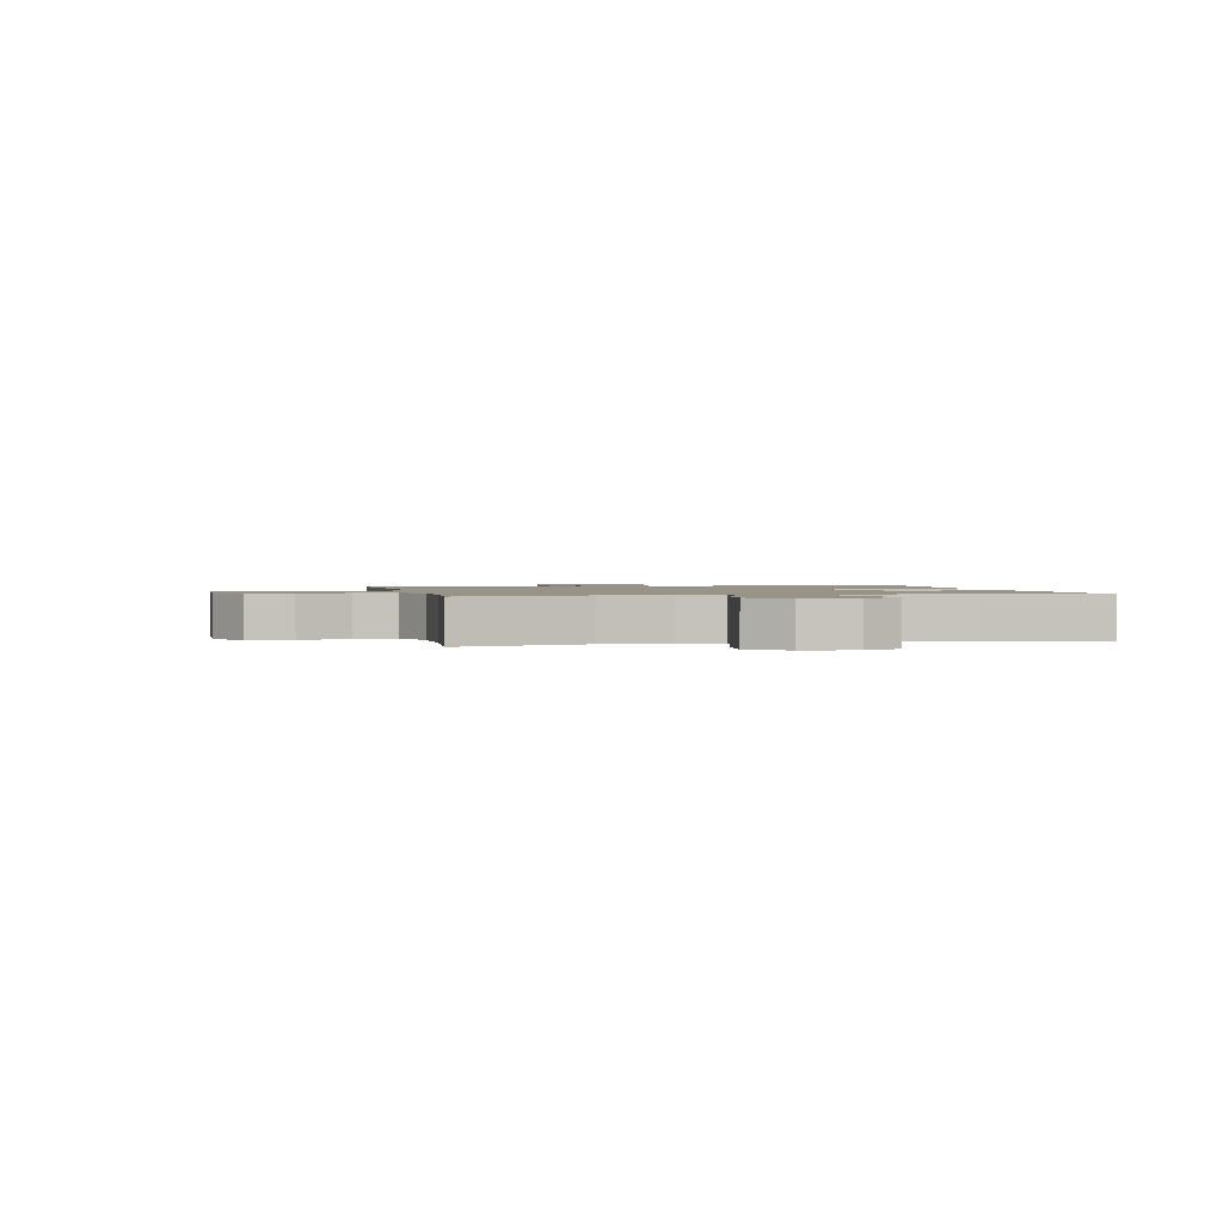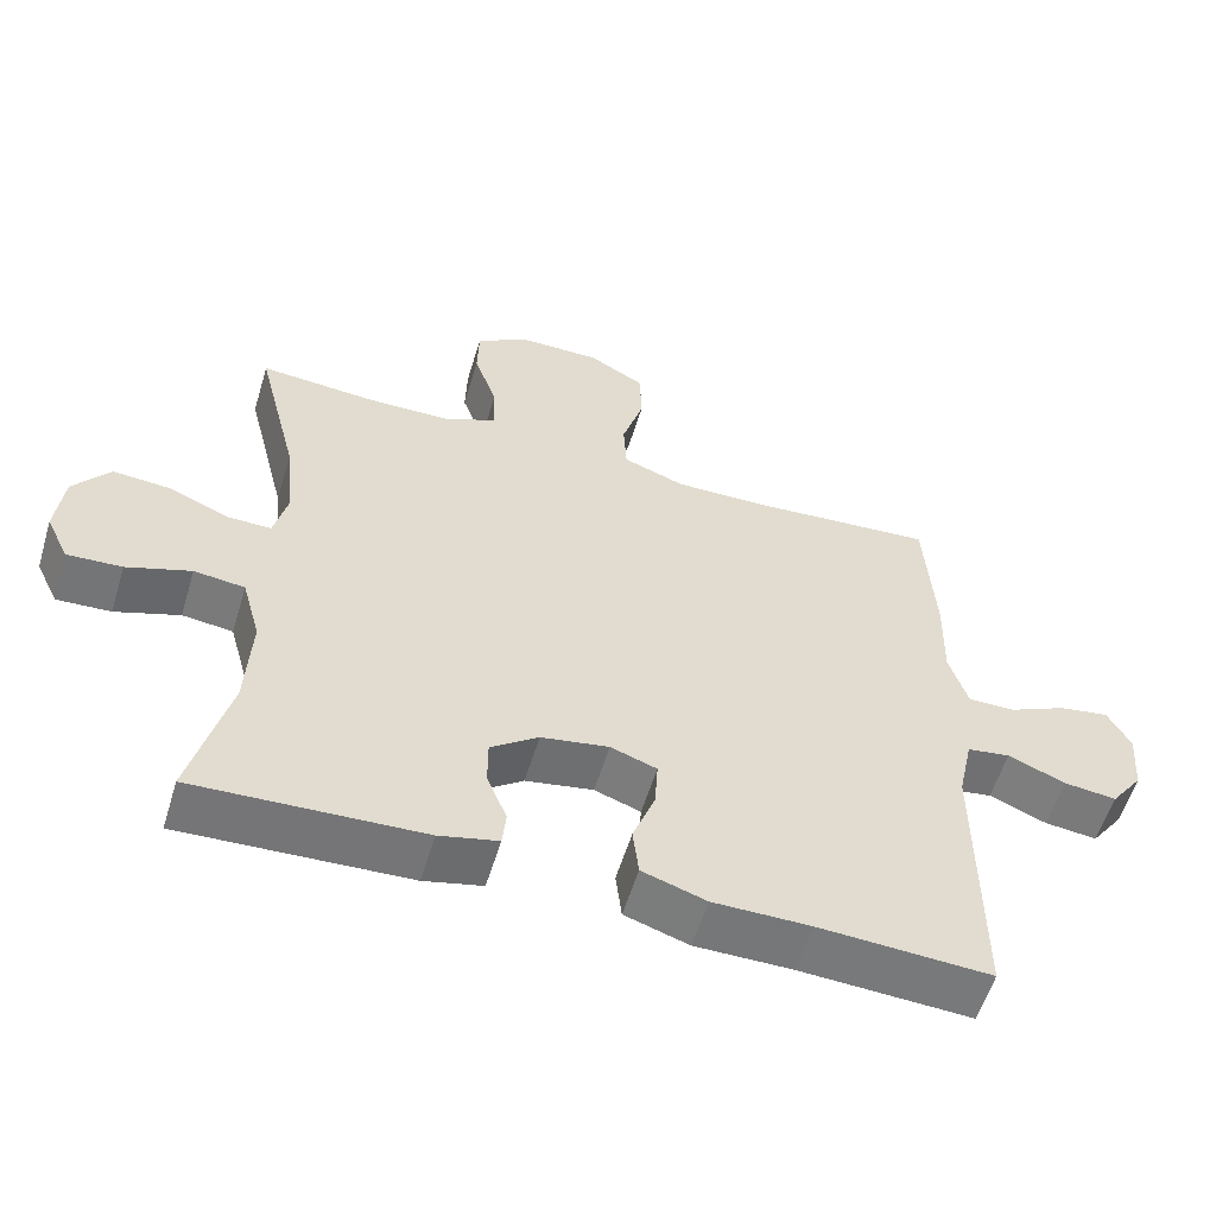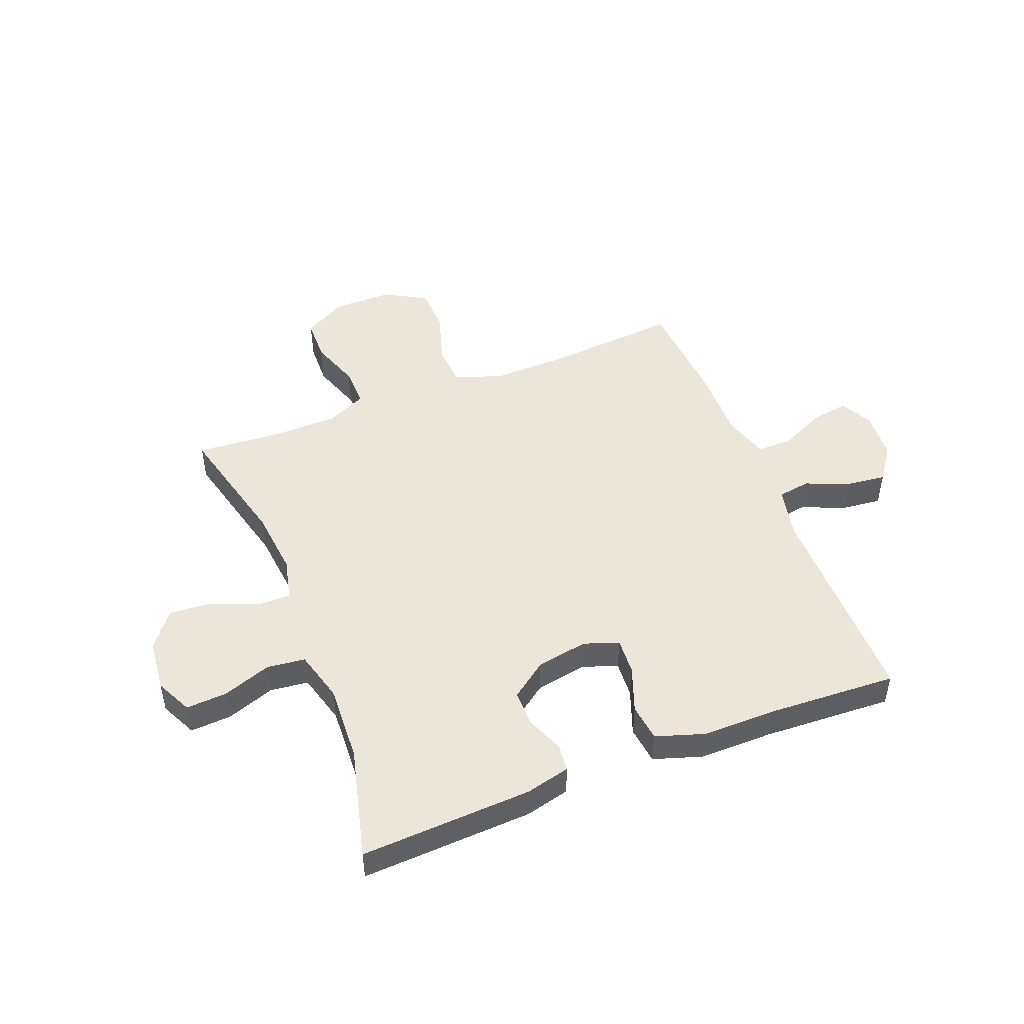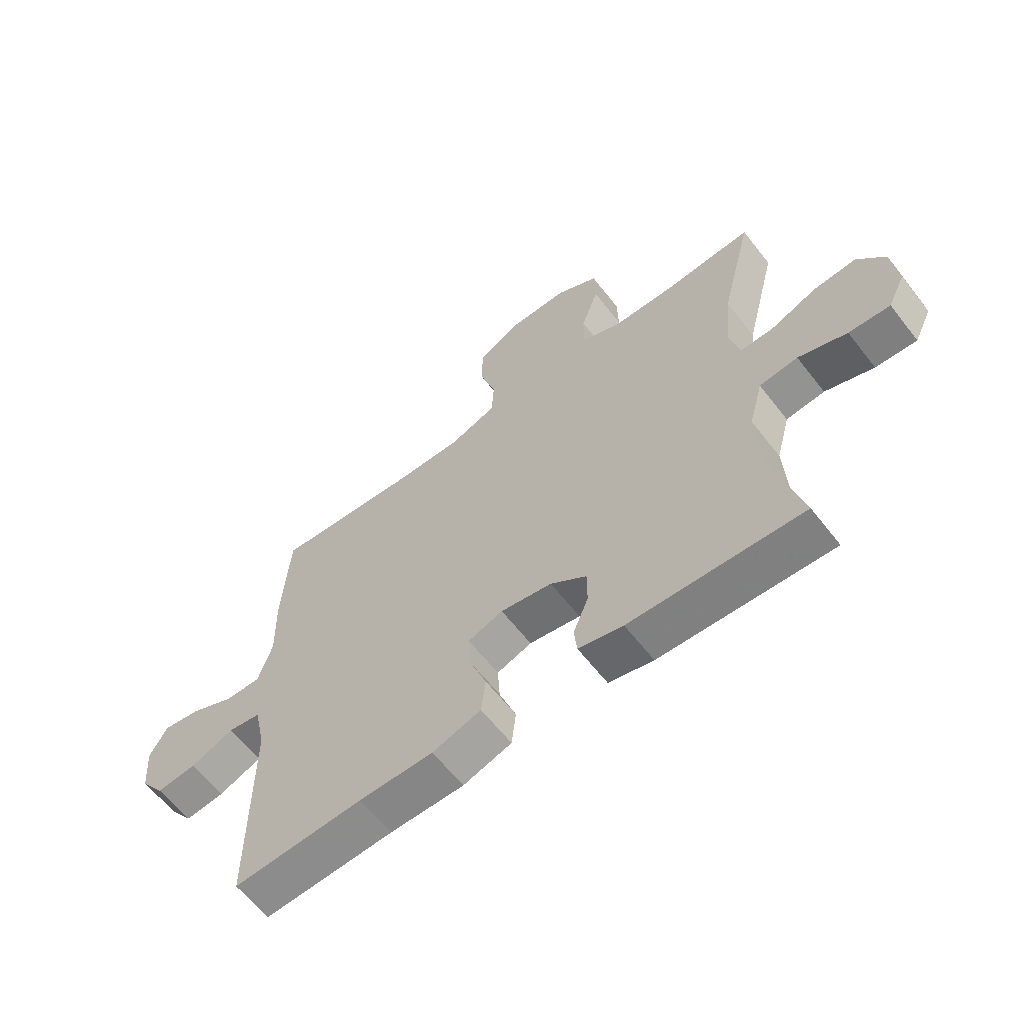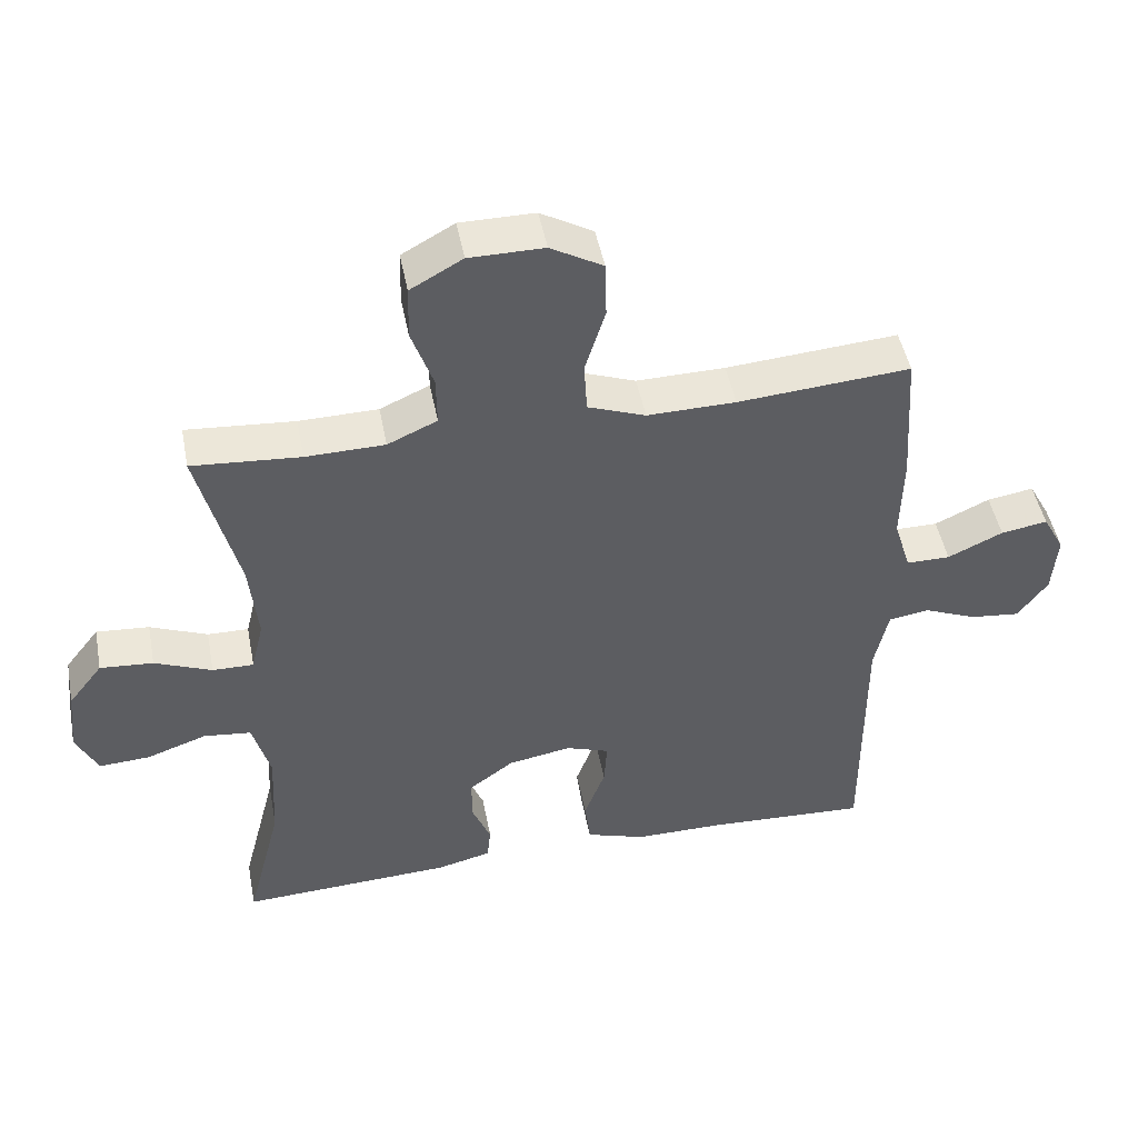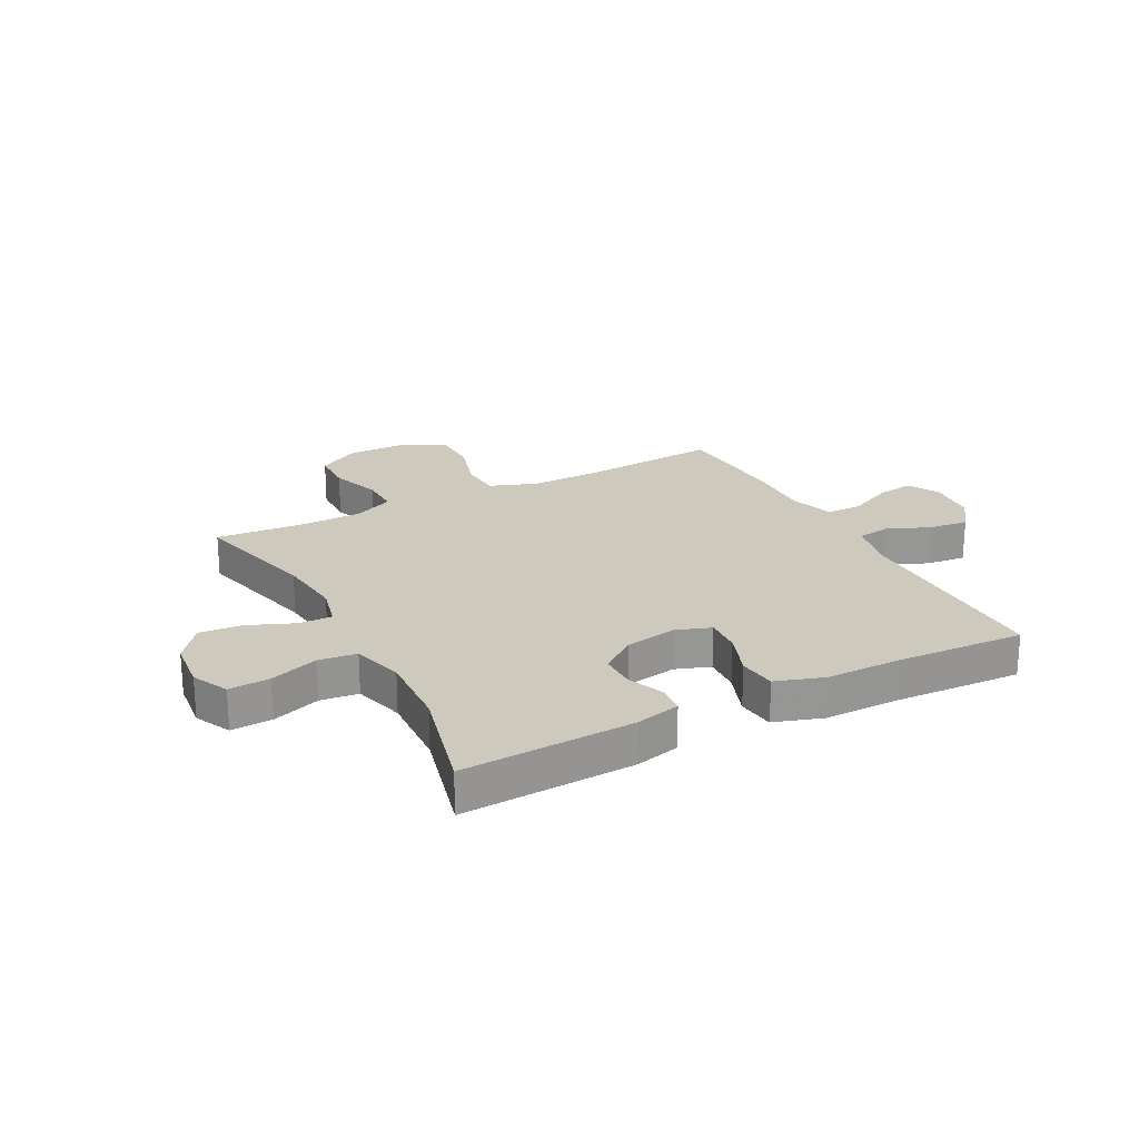
<metadata>
{"format":"obj","ext":"obj","renderer":"f3d","projection":"perspective","resolution":1024,"background":"white","views":[{"elev":1.4,"azim":77.9,"up":"+Y"},{"elev":-57.1,"azim":163.2,"up":"+Z"},{"elev":48.4,"azim":158.5,"up":"+Y"},{"elev":-62.1,"azim":37.9,"up":"+Z"},{"elev":47.6,"azim":169.1,"up":"+Z"},{"elev":22.7,"azim":152.3,"up":"+Y"}]}
</metadata>
<code>
v -0.5 0.07 0.5
v -0.253 0.07 0.481
v -0.126 0.07 0.479
v -0.043 0.07 0.51
v -0.039 0.07 0.583
v -0.068 0.07 0.677
v -0.066 0.07 0.758
v 0.009 0.07 0.801
v 0.116 0.07 0.801
v 0.191 0.07 0.759
v 0.193 0.07 0.682
v 0.162 0.07 0.593
v 0.161 0.07 0.522
v 0.232 0.07 0.49
v 0.345 0.07 0.488
v 0.5 0.07 0.5
v 0.443 0.07 0.273
v 0.431 0.07 0.155
v 0.449 0.07 0.08
v 0.508 0.07 0.081
v 0.59 0.07 0.115
v 0.666 0.07 0.121
v 0.715 0.07 0.058
v 0.725 0.07 -0.035
v 0.694 0.07 -0.099
v 0.621 0.07 -0.095
v 0.535 0.07 -0.065
v 0.467 0.07 -0.073
v 0.442 0.07 -0.164
v 0.449 0.07 -0.301
v 0.5 0.07 -0.5
v 0.195 0.07 -0.486
v 0.116 0.07 -0.467
v 0.111 0.07 -0.418
v 0.138 0.07 -0.352
v 0.138 0.07 -0.288
v 0.074 0.07 -0.241
v -0.017 0.07 -0.225
v -0.079 0.07 -0.247
v -0.075 0.07 -0.312
v -0.045 0.07 -0.393
v -0.053 0.07 -0.46
v -0.139 0.07 -0.488
v -0.27 0.07 -0.488
v -0.5 0.07 -0.5
v -0.499 0.07 -0.121
v -0.519 0.07 -0.029
v -0.577 0.07 -0.02
v -0.654 0.07 -0.052
v -0.725 0.07 -0.06
v -0.768 0.07 -0.001
v -0.775 0.07 0.087
v -0.744 0.07 0.144
v -0.677 0.07 0.133
v -0.598 0.07 0.096
v -0.535 0.07 0.096
v -0.51 0.07 0.176
v -0.513 0.07 0.301
v -0.5 0 0.5
v -0.253 0 0.481
v -0.126 0 0.479
v -0.043 0 0.51
v -0.039 0 0.583
v -0.068 0 0.677
v -0.066 0 0.758
v 0.009 0 0.801
v 0.116 0 0.801
v 0.191 0 0.759
v 0.193 0 0.682
v 0.162 0 0.593
v 0.161 0 0.522
v 0.232 0 0.49
v 0.345 0 0.488
v 0.5 0 0.5
v 0.443 0 0.273
v 0.431 0 0.155
v 0.449 0 0.08
v 0.508 0 0.081
v 0.59 0 0.115
v 0.666 0 0.121
v 0.715 0 0.058
v 0.725 0 -0.035
v 0.694 0 -0.099
v 0.621 0 -0.095
v 0.535 0 -0.065
v 0.467 0 -0.073
v 0.442 0 -0.164
v 0.449 0 -0.301
v 0.5 0 -0.5
v 0.195 0 -0.486
v 0.116 0 -0.467
v 0.111 0 -0.418
v 0.138 0 -0.352
v 0.138 0 -0.288
v 0.074 0 -0.241
v -0.017 0 -0.225
v -0.079 0 -0.247
v -0.075 0 -0.312
v -0.045 0 -0.393
v -0.053 0 -0.46
v -0.139 0 -0.488
v -0.27 0 -0.488
v -0.5 0 -0.5
v -0.499 0 -0.121
v -0.519 0 -0.029
v -0.577 0 -0.02
v -0.654 0 -0.052
v -0.725 0 -0.06
v -0.768 0 -0.001
v -0.775 0 0.087
v -0.744 0 0.144
v -0.677 0 0.133
v -0.598 0 0.096
v -0.535 0 0.096
v -0.51 0 0.176
v -0.513 0 0.301
f 57 58 1 2
f 56 57 2 3
f 53 54 55
f 52 53 55
f 51 52 55
f 50 51 55
f 49 50 55
f 48 49 55
f 47 48 55 56
f 56 3 4
f 47 56 4
f 46 47 4
f 44 45 46 4
f 42 43 44
f 41 42 44
f 40 41 44
f 39 40 44
f 33 34 35
f 32 33 35
f 31 32 35
f 30 31 35
f 29 30 35 36
f 28 29 36 37
f 25 26 27
f 24 25 27
f 23 24 27
f 22 23 27
f 21 22 27
f 20 21 27
f 19 20 27 28
f 28 37 38
f 19 28 38
f 18 19 38
f 15 16 17
f 18 38 39
f 17 18 39
f 15 17 39
f 14 15 39
f 10 11 12
f 9 10 12
f 8 9 12
f 7 8 12
f 6 7 12
f 5 6 12
f 4 5 12 13
f 14 39 44
f 13 14 44
f 4 13 44
f 60 59 116 115
f 61 60 115 114
f 113 112 111
f 113 111 110
f 113 110 109
f 113 109 108
f 113 108 107
f 113 107 106
f 114 113 106 105
f 62 61 114
f 62 114 105
f 62 105 104
f 62 104 103 102
f 102 101 100
f 102 100 99
f 102 99 98
f 102 98 97
f 93 92 91
f 93 91 90
f 93 90 89
f 93 89 88
f 94 93 88 87
f 95 94 87 86
f 85 84 83
f 85 83 82
f 85 82 81
f 85 81 80
f 85 80 79
f 85 79 78
f 86 85 78 77
f 96 95 86
f 96 86 77
f 96 77 76
f 75 74 73
f 97 96 76
f 97 76 75
f 97 75 73
f 97 73 72
f 70 69 68
f 70 68 67
f 70 67 66
f 70 66 65
f 70 65 64
f 70 64 63
f 71 70 63 62
f 102 97 72
f 102 72 71
f 102 71 62
f 1 59 60 2
f 2 60 61 3
f 3 61 62 4
f 4 62 63 5
f 5 63 64 6
f 6 64 65 7
f 7 65 66 8
f 8 66 67 9
f 9 67 68 10
f 10 68 69 11
f 11 69 70 12
f 12 70 71 13
f 13 71 72 14
f 14 72 73 15
f 15 73 74 16
f 16 74 75 17
f 17 75 76 18
f 18 76 77 19
f 19 77 78 20
f 20 78 79 21
f 21 79 80 22
f 22 80 81 23
f 23 81 82 24
f 24 82 83 25
f 25 83 84 26
f 26 84 85 27
f 27 85 86 28
f 28 86 87 29
f 29 87 88 30
f 30 88 89 31
f 31 89 90 32
f 32 90 91 33
f 33 91 92 34
f 34 92 93 35
f 35 93 94 36
f 36 94 95 37
f 37 95 96 38
f 38 96 97 39
f 39 97 98 40
f 40 98 99 41
f 41 99 100 42
f 42 100 101 43
f 43 101 102 44
f 44 102 103 45
f 45 103 104 46
f 46 104 105 47
f 47 105 106 48
f 48 106 107 49
f 49 107 108 50
f 50 108 109 51
f 51 109 110 52
f 52 110 111 53
f 53 111 112 54
f 54 112 113 55
f 55 113 114 56
f 56 114 115 57
f 57 115 116 58
f 58 116 59 1

</code>
